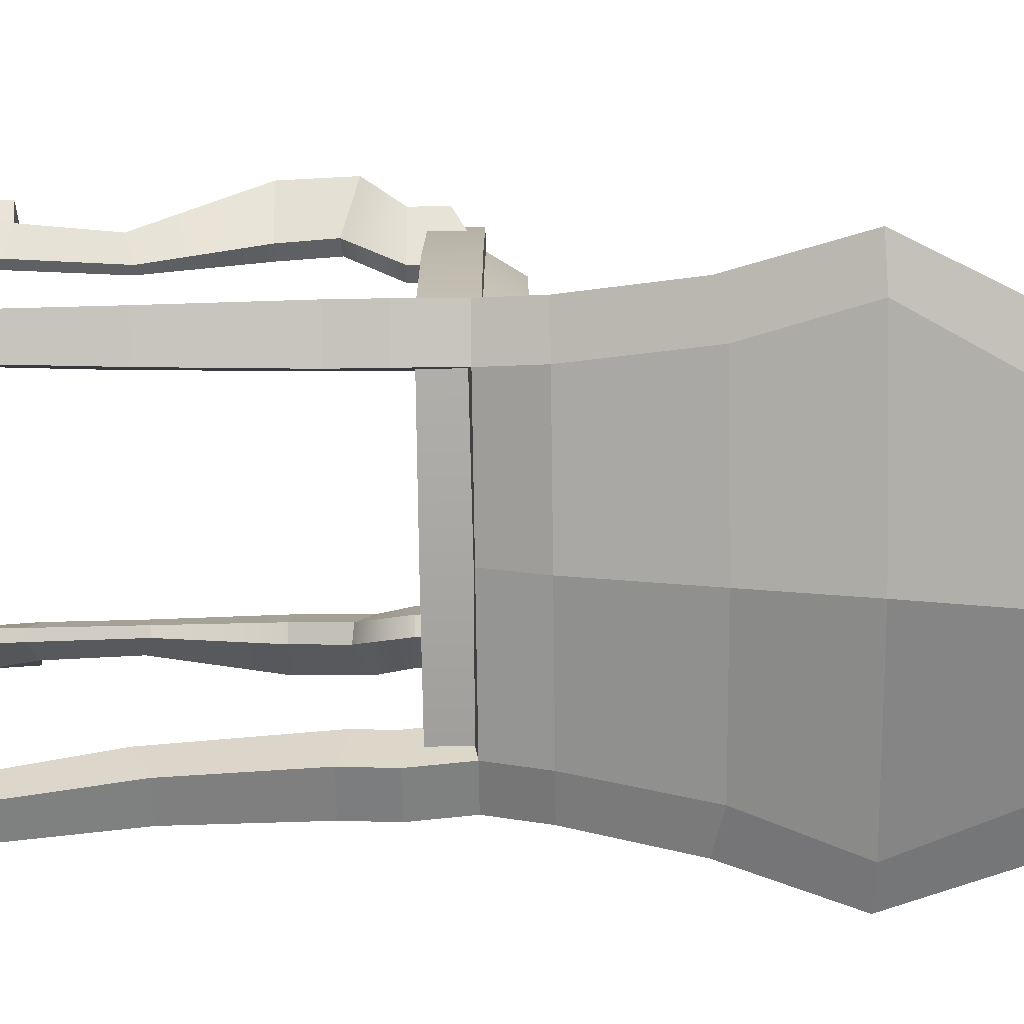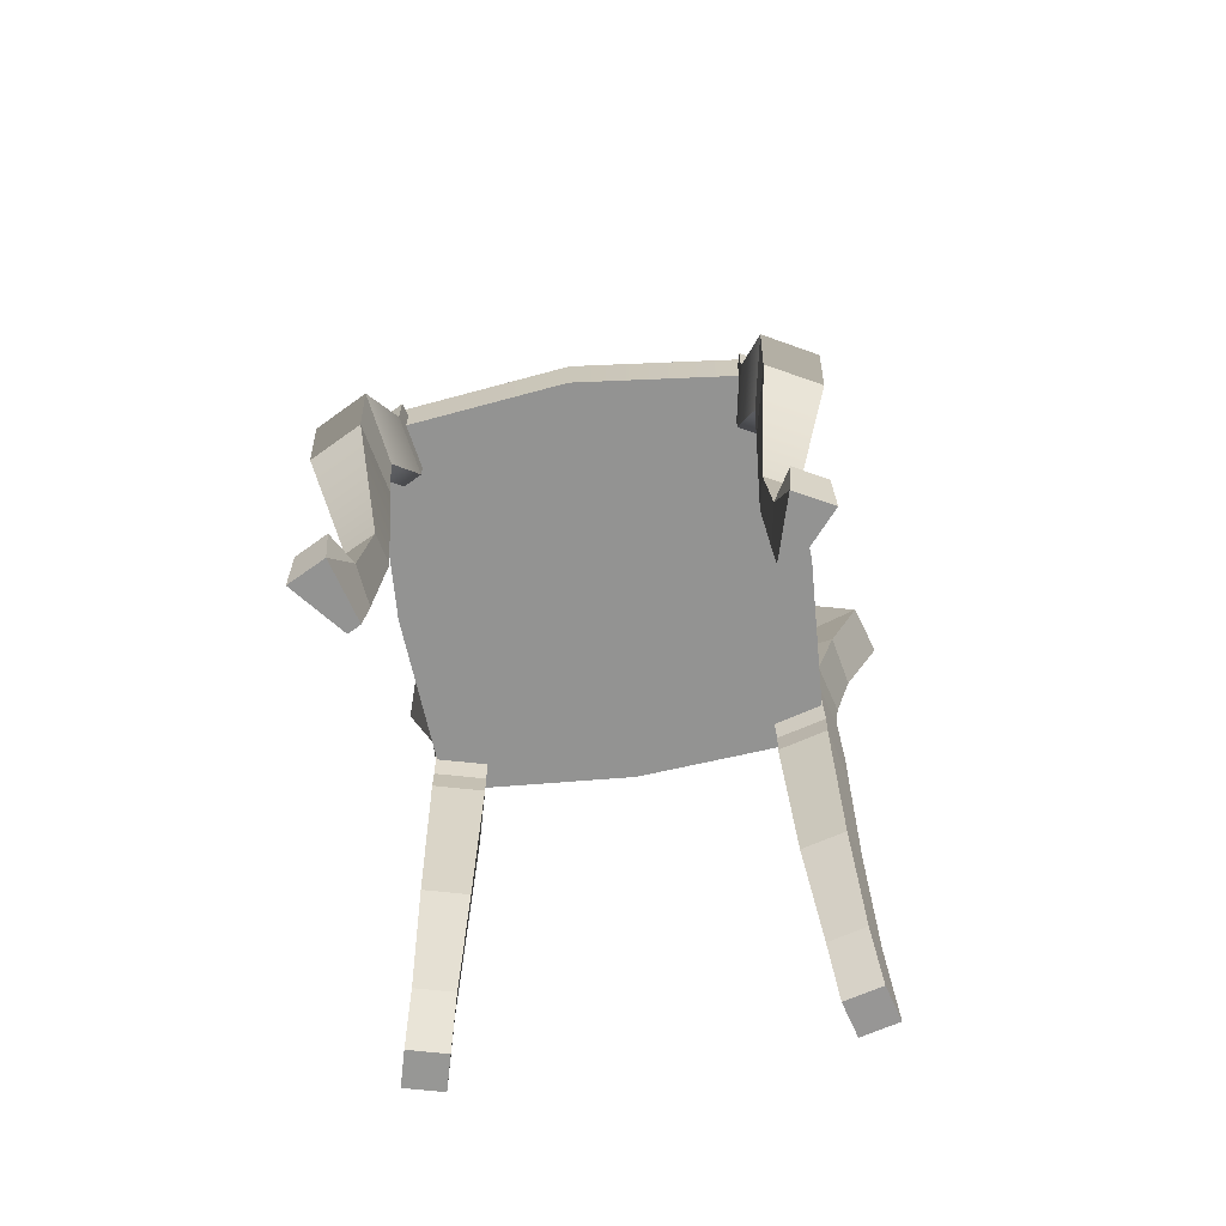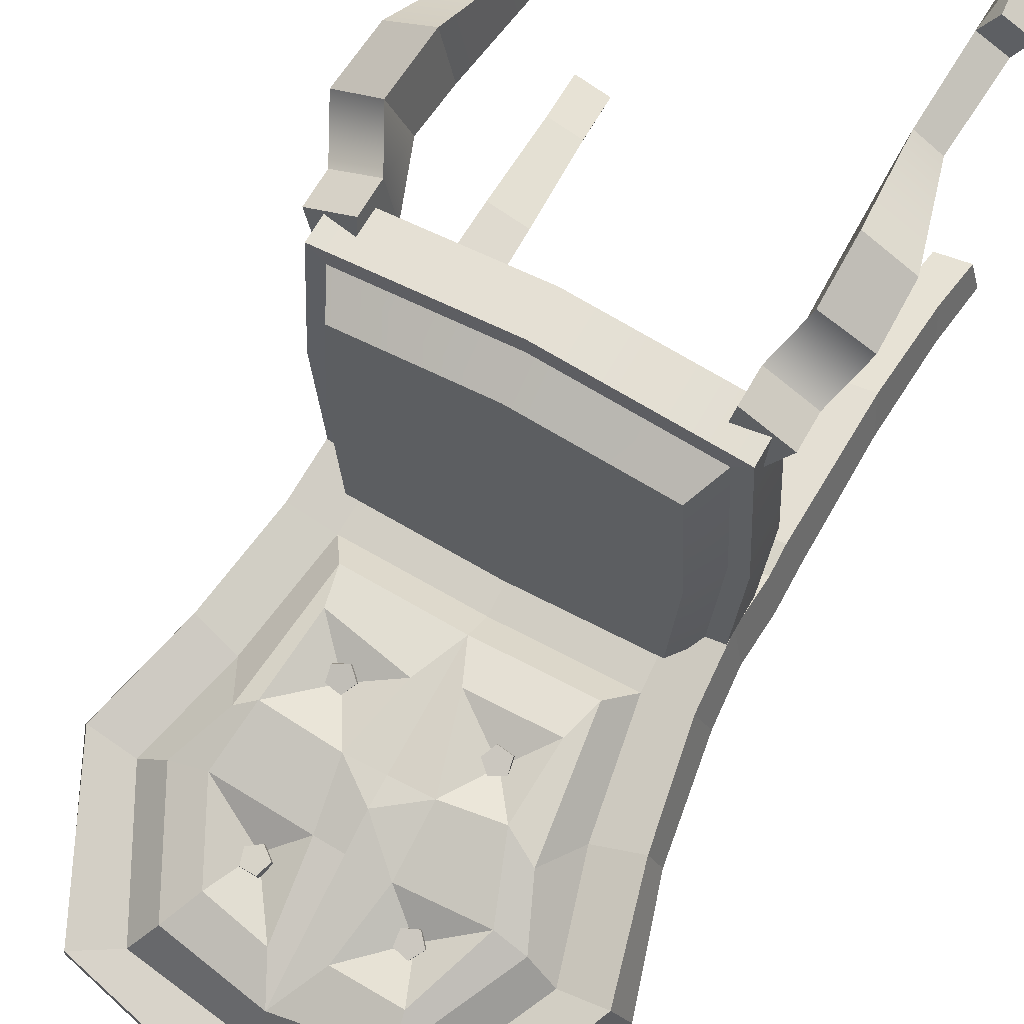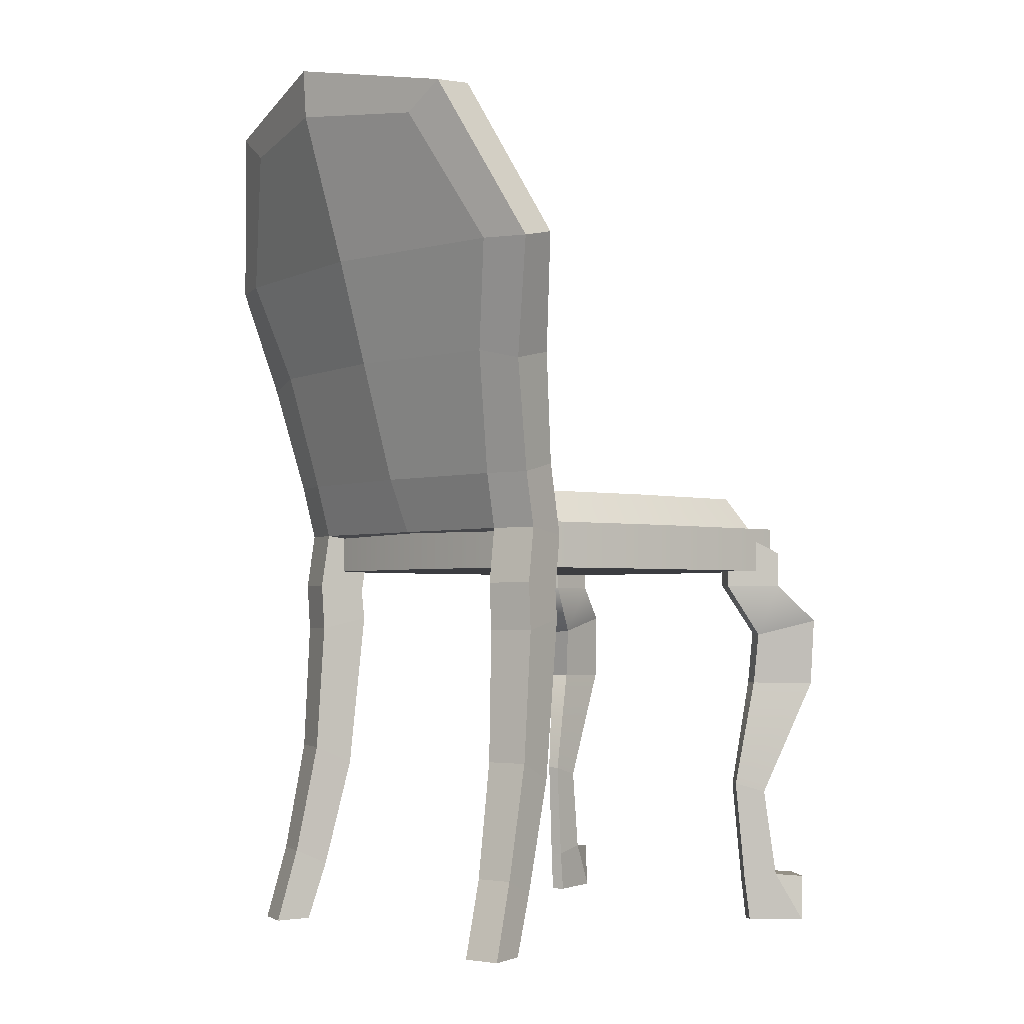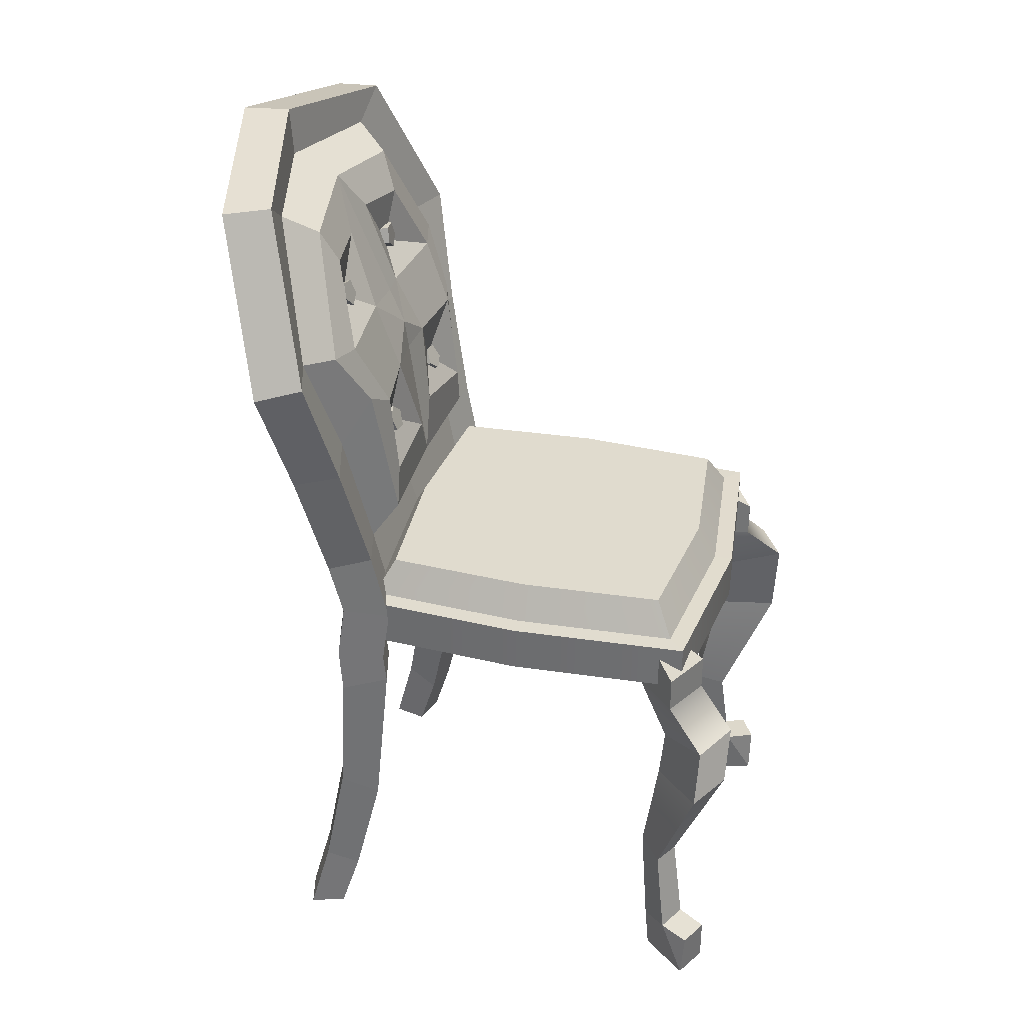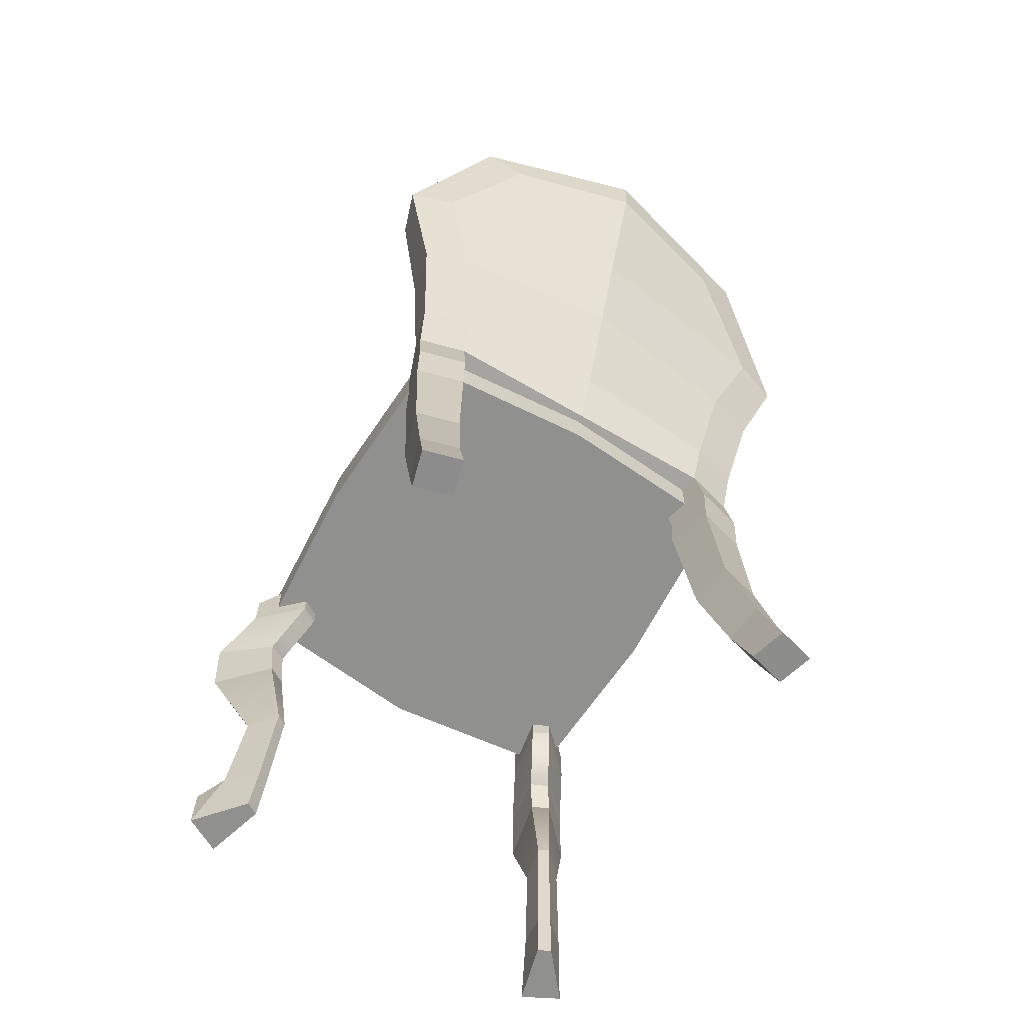
<metadata>
{"format":"obj","ext":"obj","renderer":"f3d","projection":"perspective","resolution":1024,"background":"white","views":[{"elev":-74.6,"azim":90.8,"up":"+Z"},{"elev":-66.7,"azim":8.9,"up":"+Y"},{"elev":65.7,"azim":-150.6,"up":"+Z"},{"elev":-2.8,"azim":-130.2,"up":"+Y"},{"elev":33.5,"azim":-75.1,"up":"+Y"},{"elev":-65.5,"azim":149.5,"up":"+Y"}]}
</metadata>
<code>
v -18.36 45.52 24
v -24.19 45.52 21
v -18.36 49.93 24
v -24.19 49.93 21
v -17.22 53.63 17.22
v -19.29 53.63 16.16
v -17.22 45.52 17.22
v -19.29 45.52 16.16
v -19.19 39.05 21.11
v -21.28 38.82 20.08
v -26.49 40.71 25.59
v -20.66 40.94 28.56
v -18.9 32.24 20.51
v -20.95 32.26 19.45
v -26.24 32.13 25.14
v -20.42 32.11 28.13
v -18.22 18.35 17.99
v -19.41 18.48 17.39
v -22.14 17.39 20.09
v -18.81 17.26 21.79
v -18.69 5.374 19.11
v -20.01 5.266 18.44
v -22.98 6.168 21.42
v -19.38 6.276 23.25
v -18.92 -4e-06 19.74
v -20.35 -4e-06 19.01
v -24.86 1.1e-05 24.52
v -20.76 1.1e-05 26.61
v -24.68 5.792 24.92
v -21.22 5.909 26.67
v -21.87 47.54 21.87
v 21.87 47.54 21.87
v -21.87 47.54 -21.87
v 21.87 47.54 -21.87
v 0 47.54 -23.51
v 0 47.54 24.35
v -23.21 47.54 0
v 0 47.54 0
v 23.21 47.54 0
v -21.87 53.3 21.87
v 0 53.3 24.35
v 21.87 53.3 21.87
v 23.21 53.3 0
v 21.87 53.3 -21.87
v 0 53.3 -23.51
v -21.87 53.3 -21.87
v -23.21 53.3 0
v -19.79 53.33 19.83
v 0 53.33 22.08
v 0 57.51 19.66
v -17.58 57.51 17.67
v 0 57.51 0.08239
v -18.66 57.51 0.08239
v -17.58 57.51 -17.5
v 0 57.51 -18.82
v 0 53.33 -21.24
v -19.79 53.33 -19.75
v 19.79 53.33 19.83
v 21 53.33 0.03996
v 18.66 57.51 0.08239
v 17.58 57.51 17.67
v -21 53.33 0.03996
v 19.79 53.33 -19.75
v 17.58 57.51 -17.5
v 18.47 45.52 24.03
v 24.22 45.52 20.9
v 18.47 49.93 24.03
v 24.22 49.93 20.9
v 17.17 53.63 17.28
v 19.21 53.63 16.17
v 17.17 45.52 17.28
v 19.21 45.52 16.17
v 19.23 39.05 21.12
v 21.29 38.82 20.04
v 26.64 40.71 25.43
v 20.87 40.94 28.54
v 18.92 32.24 20.53
v 20.95 32.26 19.42
v 26.37 32.13 24.98
v 20.63 32.11 28.11
v 18.18 18.35 18.03
v 19.36 18.48 17.4
v 22.15 17.39 20.03
v 18.87 17.26 21.81
v 18.68 5.374 19.14
v 19.98 5.266 18.44
v 23.03 6.168 21.34
v 19.46 6.276 23.26
v 18.92 -4e-06 19.76
v 20.34 -4e-06 18.99
v 24.97 1.1e-05 24.4
v 20.93 1.1e-05 26.58
v 24.8 5.792 24.8
v 21.38 5.909 26.63
v 16.63 44.74 -19.68
v 22.36 44.74 -18.13
v 16.37 51.59 -18.73
v 22.1 51.59 -17.18
v 17.91 52.44 -24.41
v 23.64 52.44 -22.85
v 18.17 45.58 -25.35
v 23.9 45.58 -23.8
v 18.07 39.67 -25.01
v 23.8 39.67 -23.45
v 22.26 41.07 -17.78
v 16.53 41.07 -19.33
v 18.63 23.36 -25.77
v 23.72 23.36 -24.39
v 22.45 21.16 -19.71
v 17.35 21.16 -21.09
v 19.68 9.32 -28.3
v 24.08 9.32 -27.1
v 22.98 7.415 -23.05
v 18.58 7.415 -24.24
v 20.37 -0.05411 -30.84
v 24.77 -0.05411 -29.64
v 23.62 0.04845 -25.4
v 19.22 0.04845 -26.59
v 16.89 60.54 -20.64
v 22.62 60.54 -19.09
v 24.14 59.23 -24.39
v 18.41 59.23 -25.95
v 19.44 75.43 -23.39
v 25.05 74.1 -21.88
v 26.26 72.84 -27.55
v 20.67 74.17 -29.06
v 23.23 88.44 -26.48
v 28.86 88.26 -24.6
v 30.66 86.94 -30.1
v 25.03 87.12 -31.98
v 15.13 104 -31.19
v 20.03 107.3 -30.48
v 21.38 106.5 -36.21
v 16.48 103.3 -36.92
v 2e-06 105.5 -34.96
v -2e-06 74.17 -31.58
v -9e-06 87.12 -35.33
v -6e-06 111.4 -35.33
v -4e-06 107.4 -35.08
v -1e-05 111 -41.25
v -4e-06 105.1 -40.88
v -2e-06 51.59 -18.73
v 0 52.44 -24.41
v 0 60.54 -21.59
v -1e-05 59.23 -27.18
v -16.63 44.74 -19.68
v -22.36 44.74 -18.13
v -16.37 51.59 -18.73
v -22.1 51.59 -17.18
v -17.91 52.44 -24.41
v -23.64 52.44 -22.85
v -18.17 45.58 -25.35
v -23.9 45.58 -23.8
v -18.07 39.67 -25.01
v -23.8 39.67 -23.45
v -22.26 41.07 -17.78
v -16.53 41.07 -19.33
v -18.63 23.36 -25.77
v -23.72 23.36 -24.39
v -22.45 21.16 -19.71
v -17.35 21.16 -21.09
v -19.68 9.32 -28.3
v -24.08 9.32 -27.1
v -22.98 7.415 -23.05
v -18.58 7.415 -24.24
v -20.37 -0.0541 -30.84
v -24.77 -0.05409 -29.64
v -23.62 0.04845 -25.4
v -19.22 0.04845 -26.59
v -16.89 60.54 -20.64
v -22.62 60.54 -19.09
v -24.14 59.23 -24.39
v -18.41 59.23 -25.95
v -19.44 75.43 -23.39
v -25.05 74.1 -21.88
v -26.26 72.84 -27.55
v -20.67 74.17 -29.06
v -23.23 88.44 -26.48
v -28.86 88.26 -24.6
v -30.66 86.94 -30.1
v -25.03 87.12 -31.98
v -15.13 104 -31.19
v -20.03 107.3 -30.48
v -21.38 106.5 -36.21
v -16.48 103.3 -36.92
v 14.38 64.07 -17.88
v 16.35 80.96 -20.11
v 19.76 87.82 -23.53
v -0.004011 103.1 -29.28
v 12.75 101.3 -27.34
v -0.001045 64.29 -18.34
v -0.000929 64.26 -18.35
v -14.38 64.06 -17.91
v -16.67 80.94 -20.16
v -19.76 87.82 -23.53
v -12.74 101.3 -27.34
v 14.25 79.49 -19.31
v 13.28 68.77 -17.81
v 0.01228 83.3 -20.99
v 2.473 98.27 -26.56
v 10.4 96.92 -25.22
v 15.46 87.16 -22.47
v 2.655 70.67 -18.63
v -13.08 69.04 -17.98
v -12.6 78.76 -19.14
v -12.1 97.43 -25.13
v -3.47 96.94 -26.54
v -15.91 87.42 -22.34
v -2.203 69.21 -18.3
v -5.231 87.9 -23.06
v 3.653 87.52 -23.2
v 4.762 79.94 -20.04
v -5.286 79.62 -20.02
v 8.5 73.68 -20.69
v 7.875 90.84 -25.97
v -8.795 73.74 -20.56
v -9.547 91.28 -25.91
v 0.008633 87.73 -22.84
v 0.009737 79.67 -20.48
v 7.138 72.6 -21.2
v 8.5 71.38 -20.53
v 10.24 72.2 -20.83
v 9.955 73.92 -21.7
v 8.037 74.17 -21.93
v 7.058 73.3 -19.78
v 8.42 72.09 -19.1
v 10.16 72.9 -19.41
v 9.875 74.62 -20.28
v 7.957 74.87 -20.51
v -10.02 73.78 -21.38
v -9.663 71.99 -20.71
v -7.732 71.76 -20.6
v -6.897 73.42 -21.19
v -8.311 74.67 -21.68
v -10.04 74.33 -19.89
v -9.686 72.54 -19.22
v -7.755 72.31 -19.11
v -6.92 73.97 -19.7
v -8.335 75.21 -20.18
v 5.924 91.11 -26.28
v 7.467 89.92 -26.22
v 9.063 90.99 -26.54
v 8.506 92.84 -26.8
v 6.566 92.91 -26.64
v 6.06 91.37 -24.72
v 7.603 90.19 -24.66
v 9.198 91.26 -24.97
v 8.642 93.1 -25.24
v 6.702 93.18 -25.08
v -10.91 91.05 -26.46
v -9.633 89.67 -25.97
v -7.842 90.39 -26.21
v -8.016 92.22 -26.85
v -9.915 92.63 -27.01
v -10.93 91.57 -24.96
v -9.645 90.19 -24.47
v -7.855 90.92 -24.71
v -8.029 92.75 -25.35
v -9.928 93.15 -25.51
f 1 3 4 2
f 3 5 6 4
f 5 7 8 6
f 25 28 27 26
f 2 4 6 8
f 7 5 3 1
f 2 11 12 1
f 1 12 9 7
f 8 7 9 10
f 2 8 10 11
f 9 13 14 10
f 10 14 15 11
f 11 15 16 12
f 12 16 13 9
f 15 19 20 16
f 16 20 17 13
f 14 13 17 18
f 15 14 18 19
f 17 21 22 18
f 18 22 23 19
f 19 23 24 20
f 20 24 21 17
f 21 25 26 22
f 22 26 27 23
f 23 27 29
f 24 28 25 21
f 23 29 30 24
f 27 28 30 29
f 28 24 30
f 48 49 50 51
f 51 50 52 53
f 54 55 56 57
f 37 38 36 31
f 58 59 60 61
f 62 48 51 53
f 50 61 60 52
f 63 56 55 64
f 36 38 39 32
f 50 49 58 61
f 57 62 53 54
f 33 35 38 37
f 39 38 35 34
f 60 59 63 64
f 52 60 64 55
f 53 52 55 54
f 31 36 41 40
f 42 41 36 32
f 32 39 43 42
f 44 43 39 34
f 35 45 44 34
f 46 45 35 33
f 33 37 47 46
f 37 31 40 47
f 40 41 49 48
f 45 46 57 56
f 42 43 59 58
f 47 40 48 62
f 44 45 56 63
f 41 42 58 49
f 46 47 62 57
f 43 44 63 59
f 65 66 68 67
f 67 68 70 69
f 69 70 72 71
f 89 90 91 92
f 66 72 70 68
f 71 65 67 69
f 66 65 76 75
f 65 71 73 76
f 72 74 73 71
f 66 75 74 72
f 73 74 78 77
f 74 75 79 78
f 75 76 80 79
f 76 73 77 80
f 79 80 84 83
f 80 77 81 84
f 78 82 81 77
f 79 83 82 78
f 81 82 86 85
f 82 83 87 86
f 83 84 88 87
f 84 81 85 88
f 85 86 90 89
f 86 87 91 90
f 87 93 91
f 88 85 89 92
f 87 88 94 93
f 91 93 94 92
f 92 94 88
f 95 96 98 97
f 99 100 102 101
f 115 116 117 118
f 96 102 100 98
f 101 102 104 103
f 102 96 105 104
f 96 95 106 105
f 95 101 103 106
f 103 104 108 107
f 104 105 109 108
f 105 106 110 109
f 106 103 107 110
f 107 108 112 111
f 108 109 113 112
f 109 110 114 113
f 110 107 111 114
f 111 112 116 115
f 112 113 117 116
f 113 114 118 117
f 114 111 115 118
f 97 98 120 119
f 98 100 121 120
f 100 99 122 121
f 119 120 124 123
f 120 121 125 124
f 121 122 126 125
f 123 124 128 127
f 124 125 129 128
f 125 126 130 129
f 127 128 132 131
f 128 129 133 132
f 129 130 134 133
f 131 132 138 139 135
f 132 133 140 138
f 133 134 141 140
f 99 97 142 143
f 97 119 144 142
f 122 99 143 145
f 126 122 145 136
f 130 126 136 137
f 134 130 137 141
f 146 148 149 147
f 150 152 153 151
f 166 169 168 167
f 147 149 151 153
f 152 154 155 153
f 153 155 156 147
f 147 156 157 146
f 146 157 154 152
f 154 158 159 155
f 155 159 160 156
f 156 160 161 157
f 157 161 158 154
f 158 162 163 159
f 159 163 164 160
f 160 164 165 161
f 161 165 162 158
f 162 166 167 163
f 163 167 168 164
f 164 168 169 165
f 165 169 166 162
f 148 170 171 149
f 149 171 172 151
f 151 172 173 150
f 170 174 175 171
f 171 175 176 172
f 172 176 177 173
f 174 178 179 175
f 175 179 180 176
f 176 180 181 177
f 178 182 183 179
f 179 183 184 180
f 180 184 185 181
f 182 135 139 138 183
f 183 138 140 184
f 184 140 141 185
f 150 143 142 148
f 148 142 144 170
f 173 145 143 150
f 177 136 145 173
f 181 137 136 177
f 185 141 137 181
f 119 123 187 186
f 123 127 188 187
f 131 135 189 190
f 127 131 190 188
f 144 119 186 192
f 174 170 193 194
f 178 174 194 195
f 135 182 196 189
f 182 178 195 196
f 170 144 192 193
f 186 198 203 191 192
f 186 187 197 198
f 219 212 199
f 187 188 202 197
f 188 190 201 202
f 189 200 201 190
f 211 218 199
f 193 204 205 194
f 193 192 191 209 204
f 213 219 199
f 218 210 199
f 189 196 206 207
f 195 208 206 196
f 199 210 213
f 212 203 214
f 203 198 214
f 198 197 214
f 197 212 214
f 211 202 215
f 202 201 215
f 201 200 215
f 200 211 215
f 213 205 216
f 205 204 216
f 204 209 216
f 209 213 216
f 210 207 217
f 207 206 217
f 206 208 217
f 208 210 217
f 205 208 195 194
f 212 211 199
f 197 202 211 212
f 211 200 189 218
f 189 207 210 218
f 213 210 208 205
f 213 209 191 219
f 191 203 212 219
f 99 101 95 97
f 146 152 150 148
f 220 221 226 225
f 221 222 227 226
f 222 223 228 227
f 223 224 229 228
f 224 220 225 229
f 220 224 223 222 221
f 225 226 227 228 229
f 230 231 236 235
f 231 232 237 236
f 232 233 238 237
f 233 234 239 238
f 234 230 235 239
f 230 234 233 232 231
f 235 236 237 238 239
f 240 241 246 245
f 241 242 247 246
f 242 243 248 247
f 243 244 249 248
f 244 240 245 249
f 240 244 243 242 241
f 245 246 247 248 249
f 250 251 256 255
f 251 252 257 256
f 252 253 258 257
f 253 254 259 258
f 254 250 255 259
f 250 254 253 252 251
f 255 256 257 258 259

</code>
